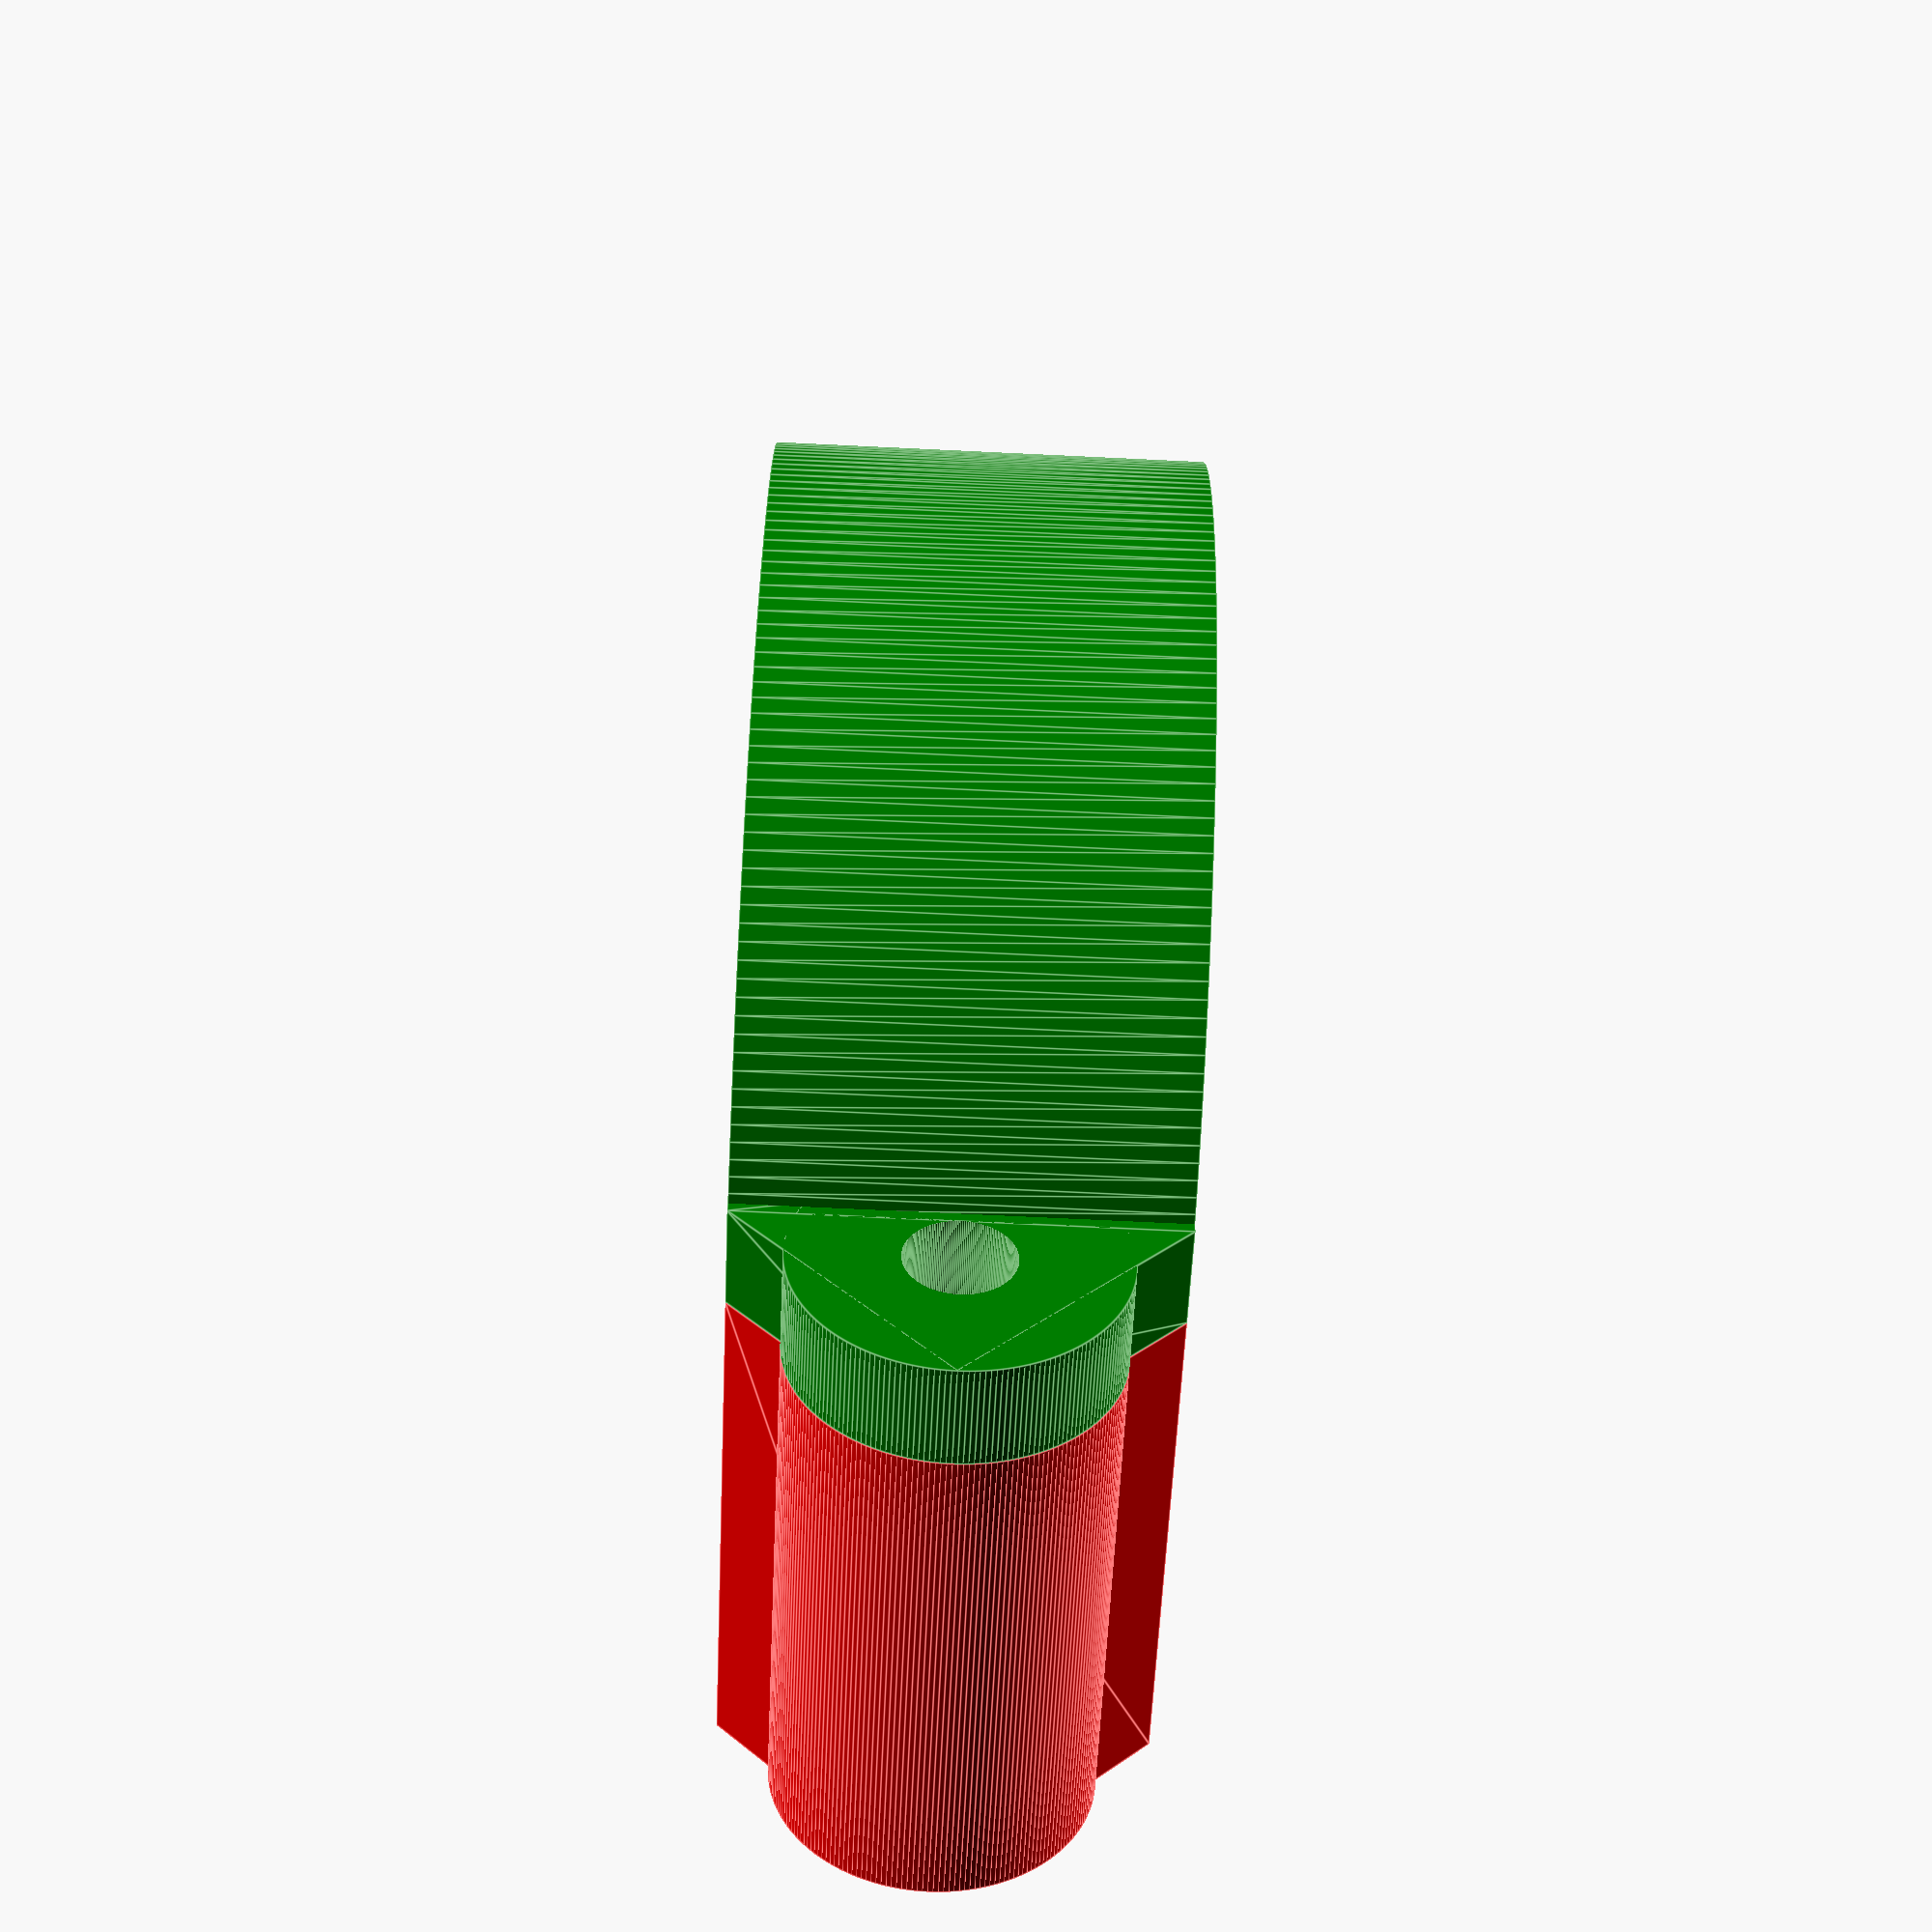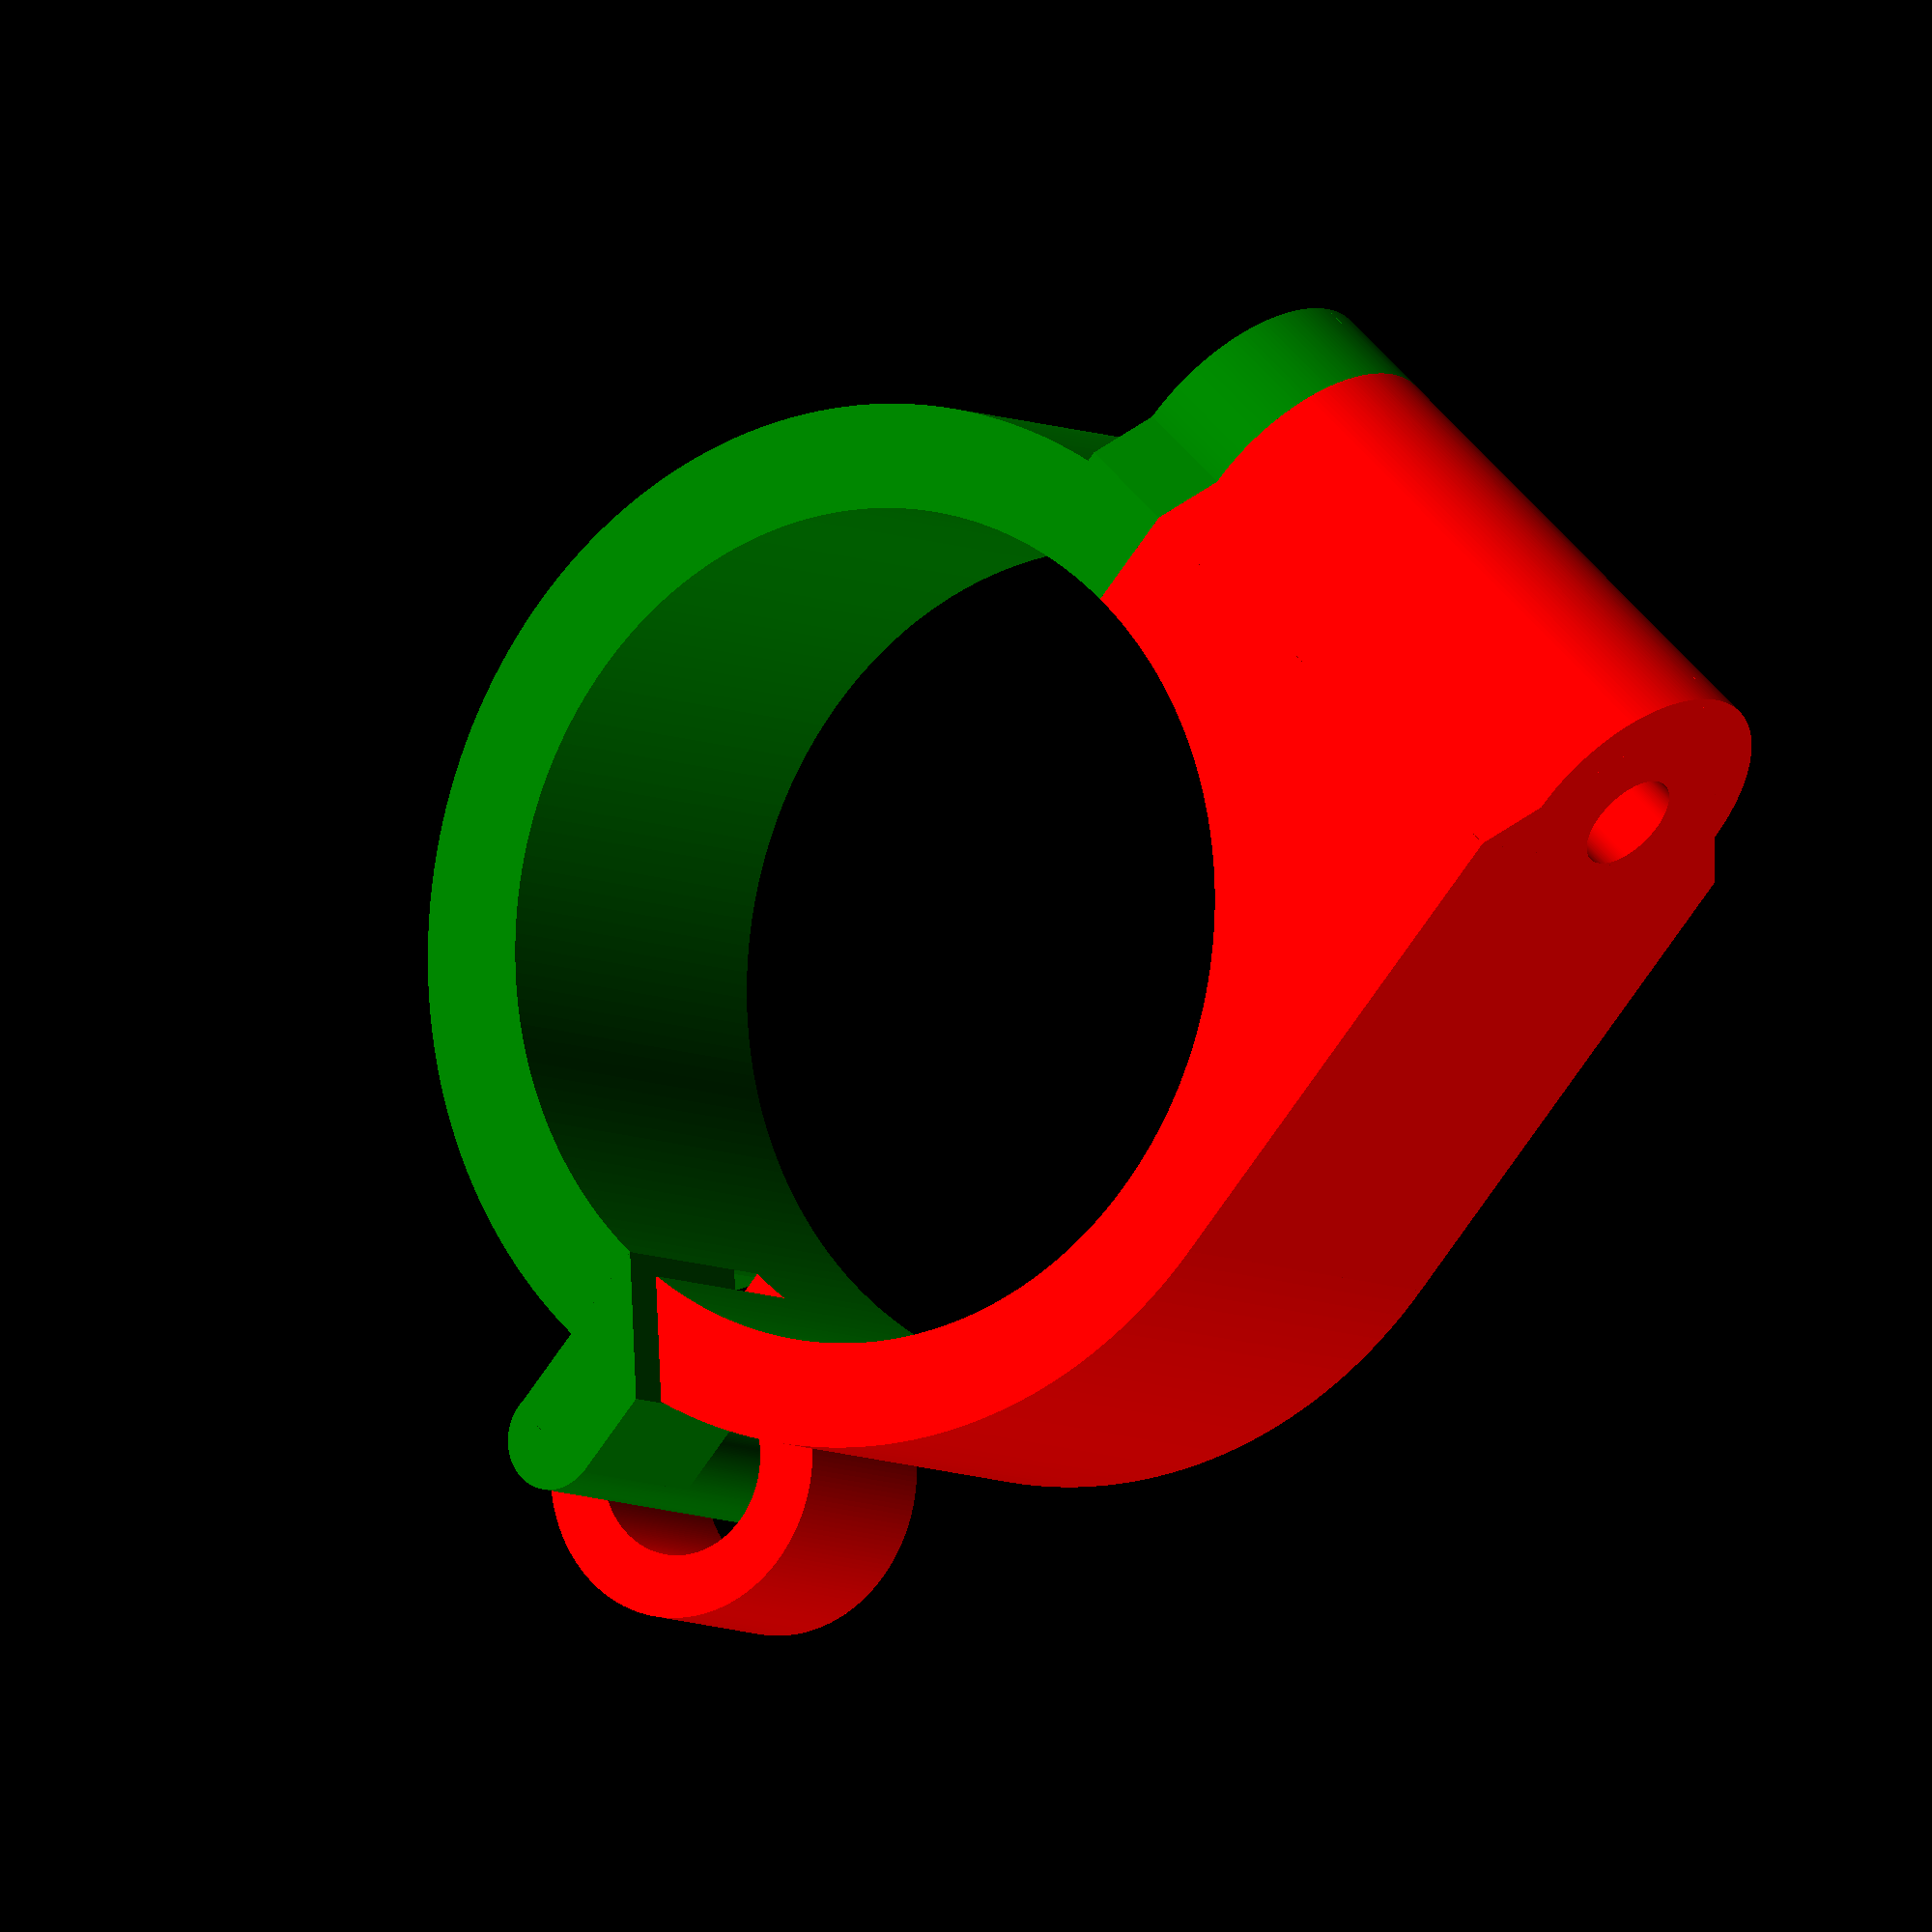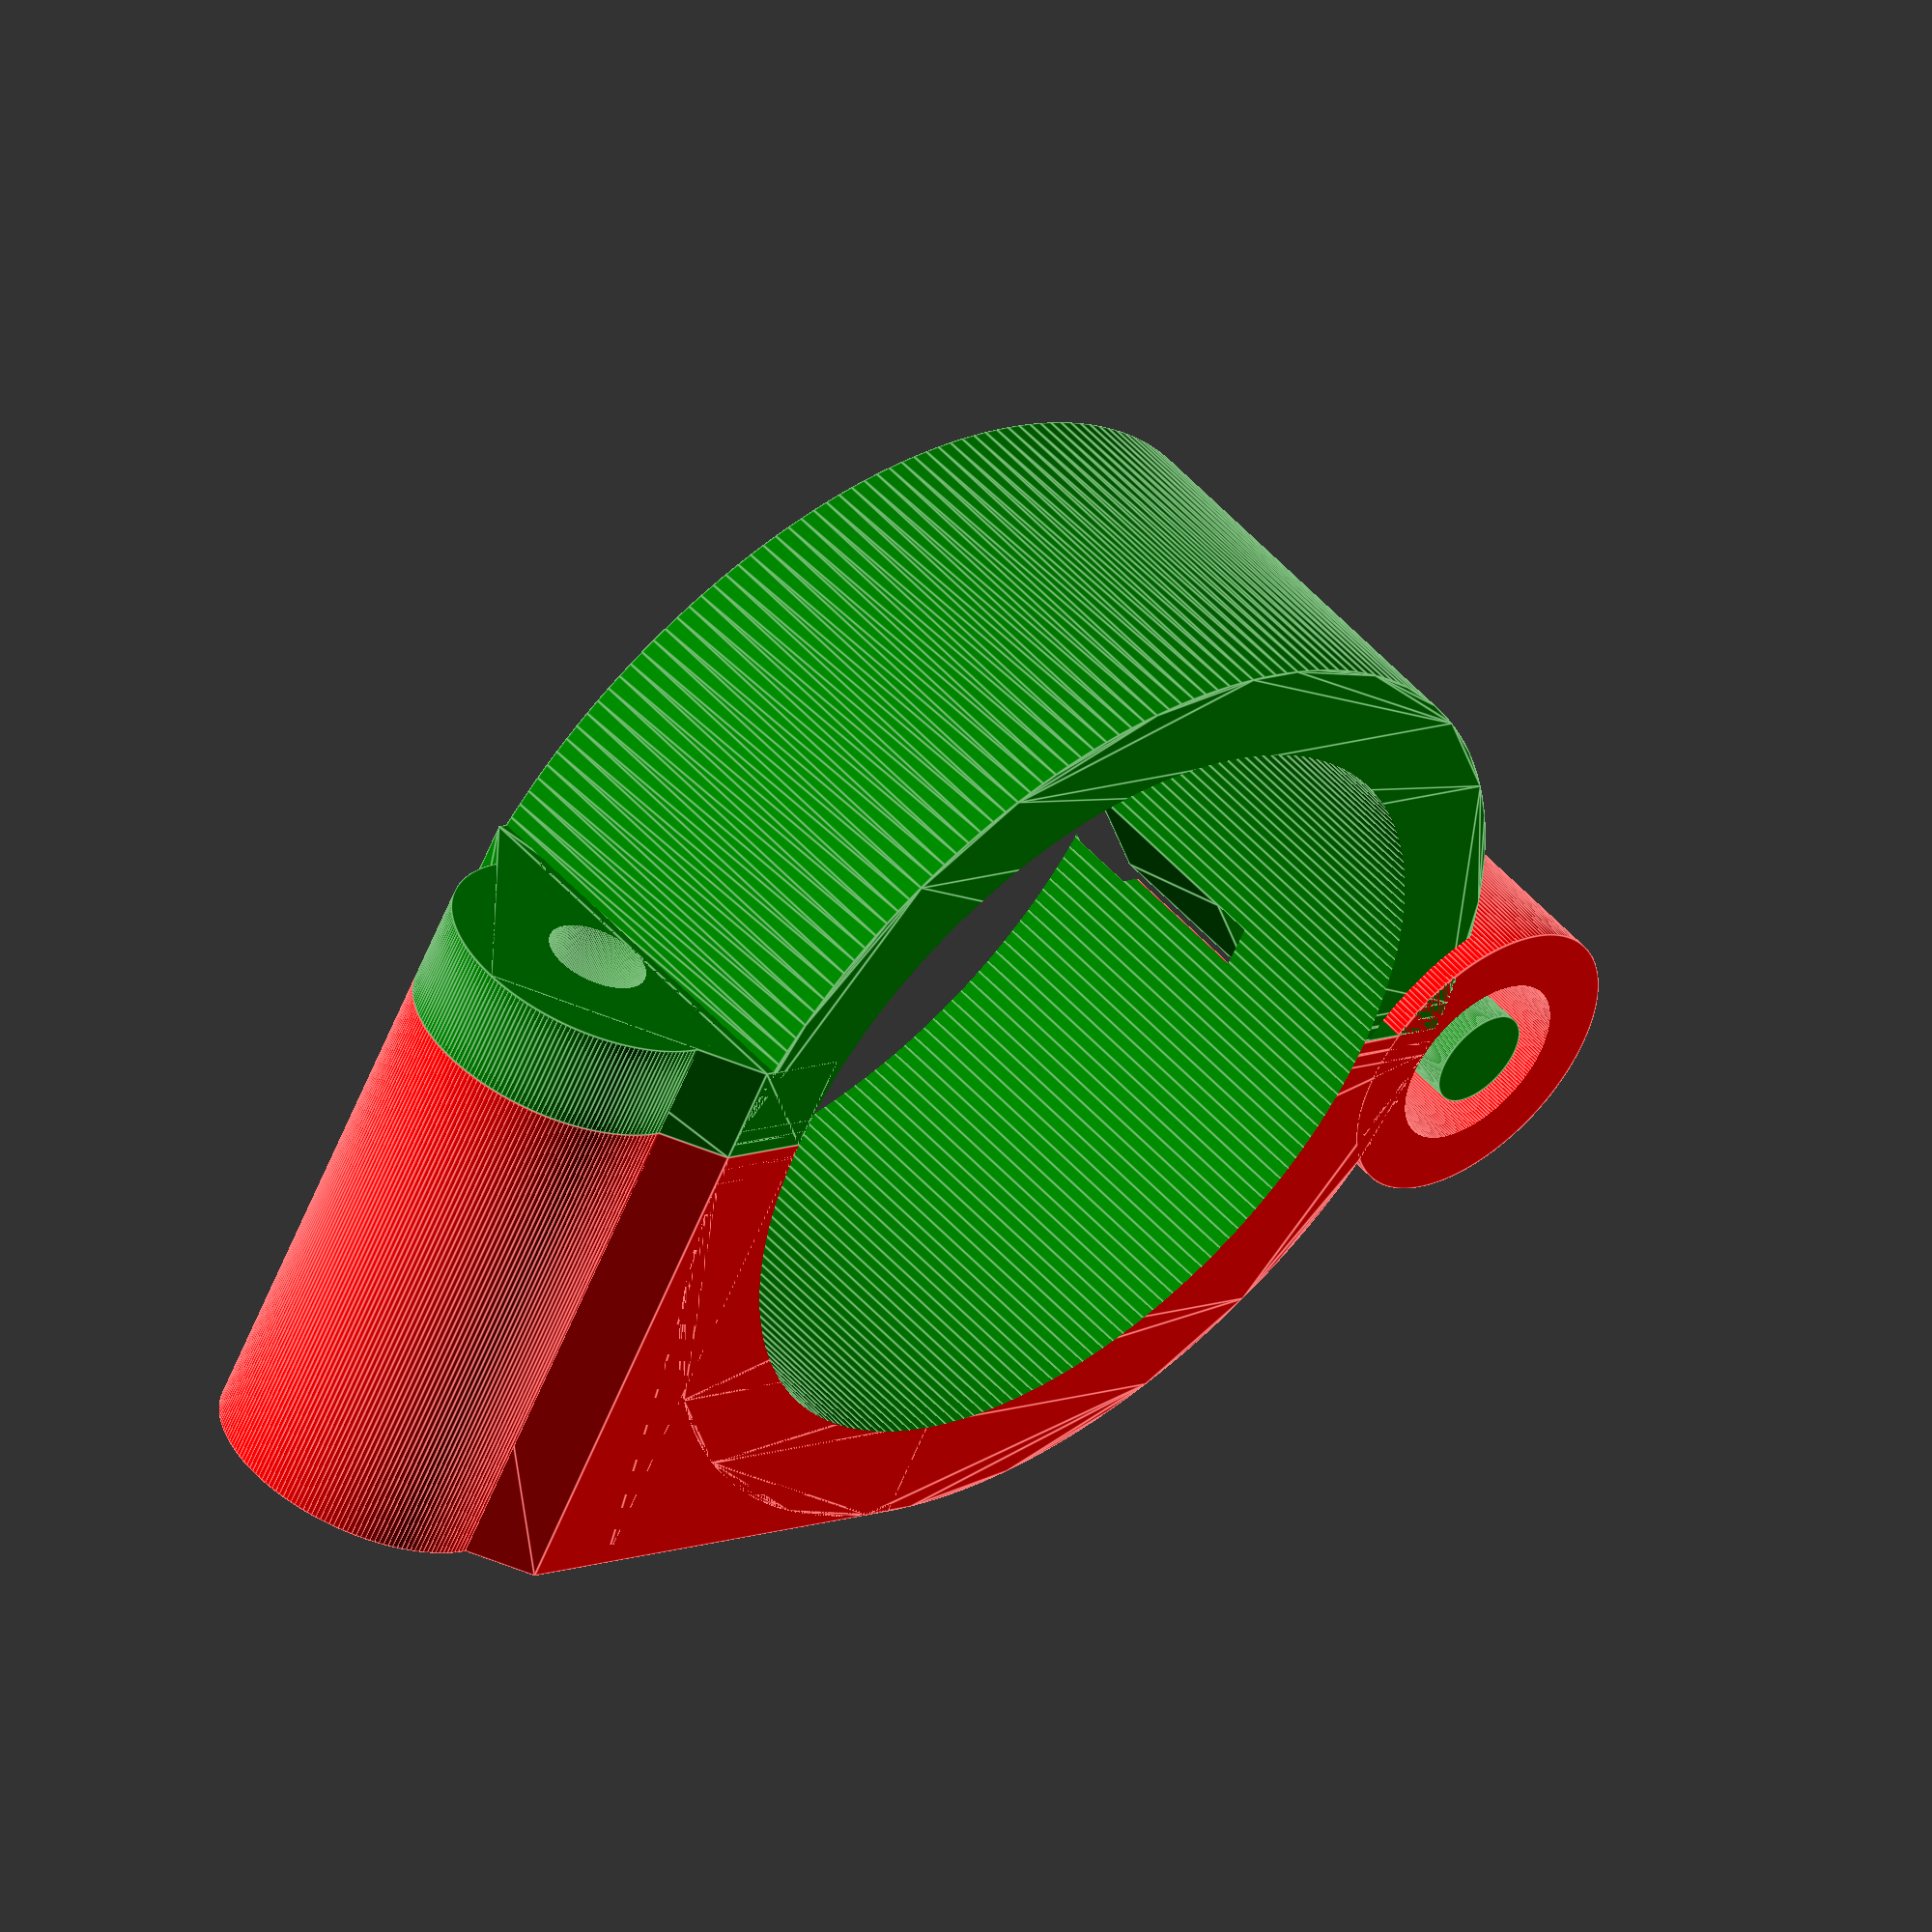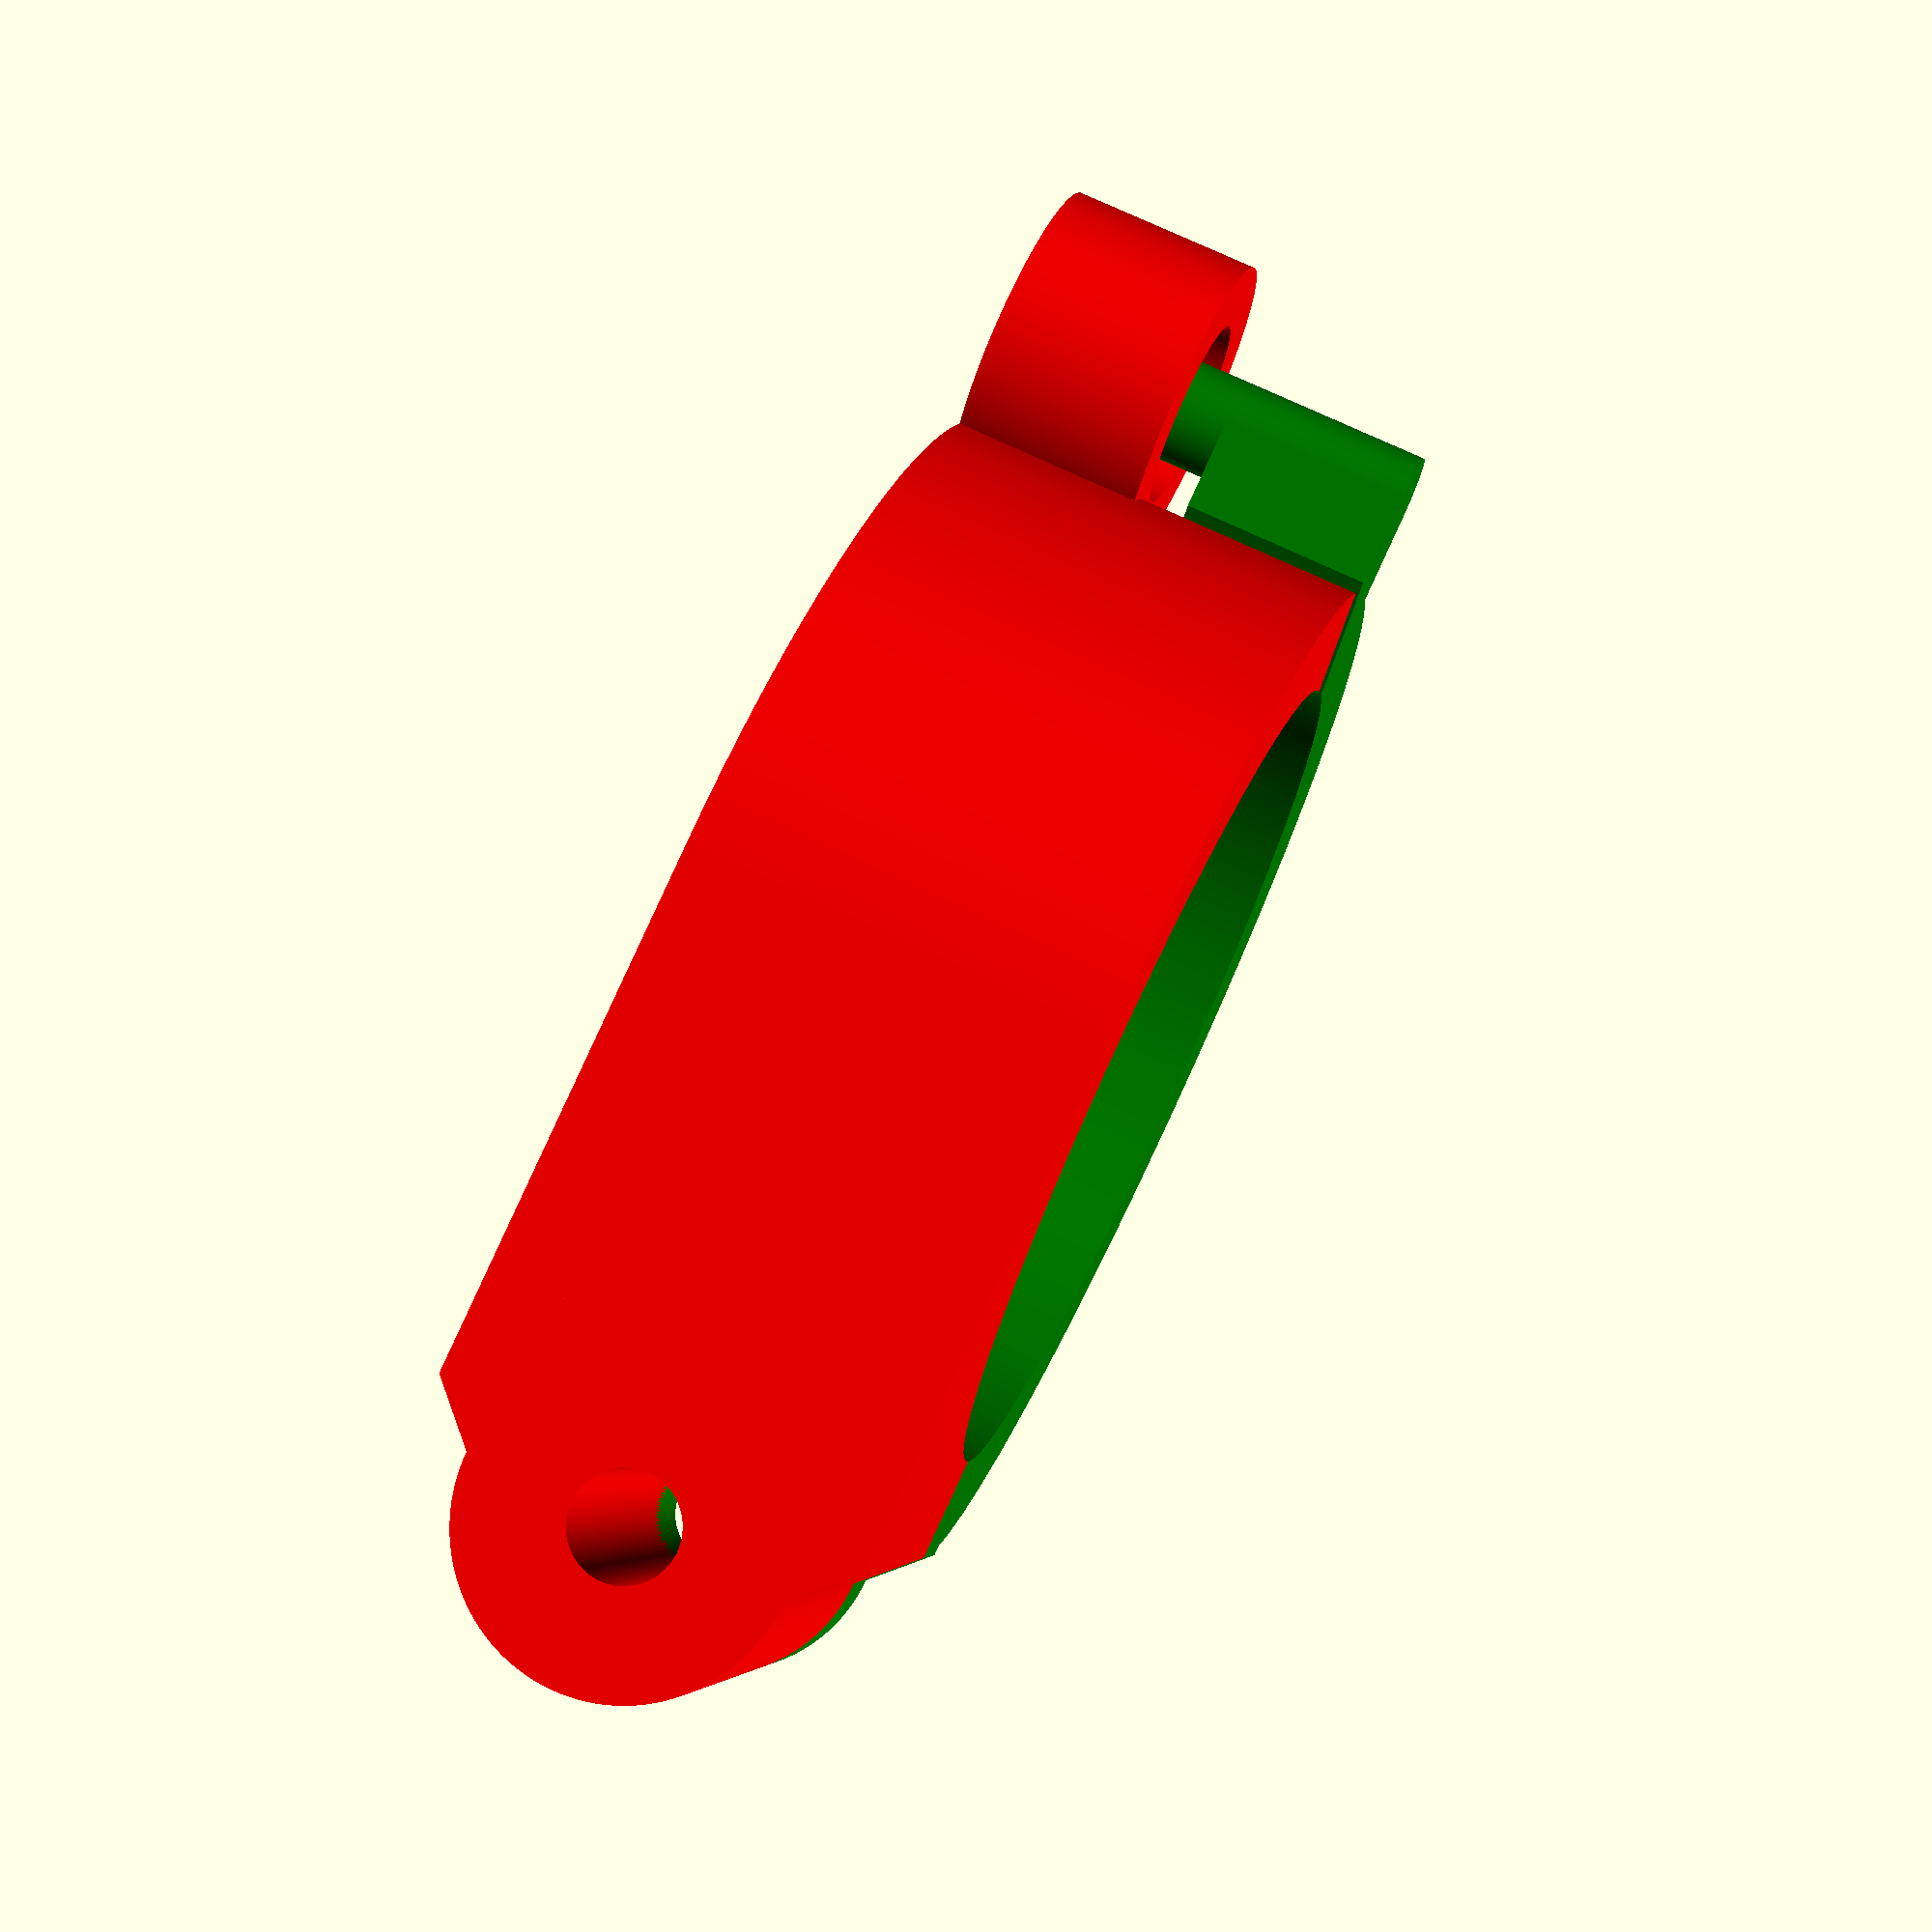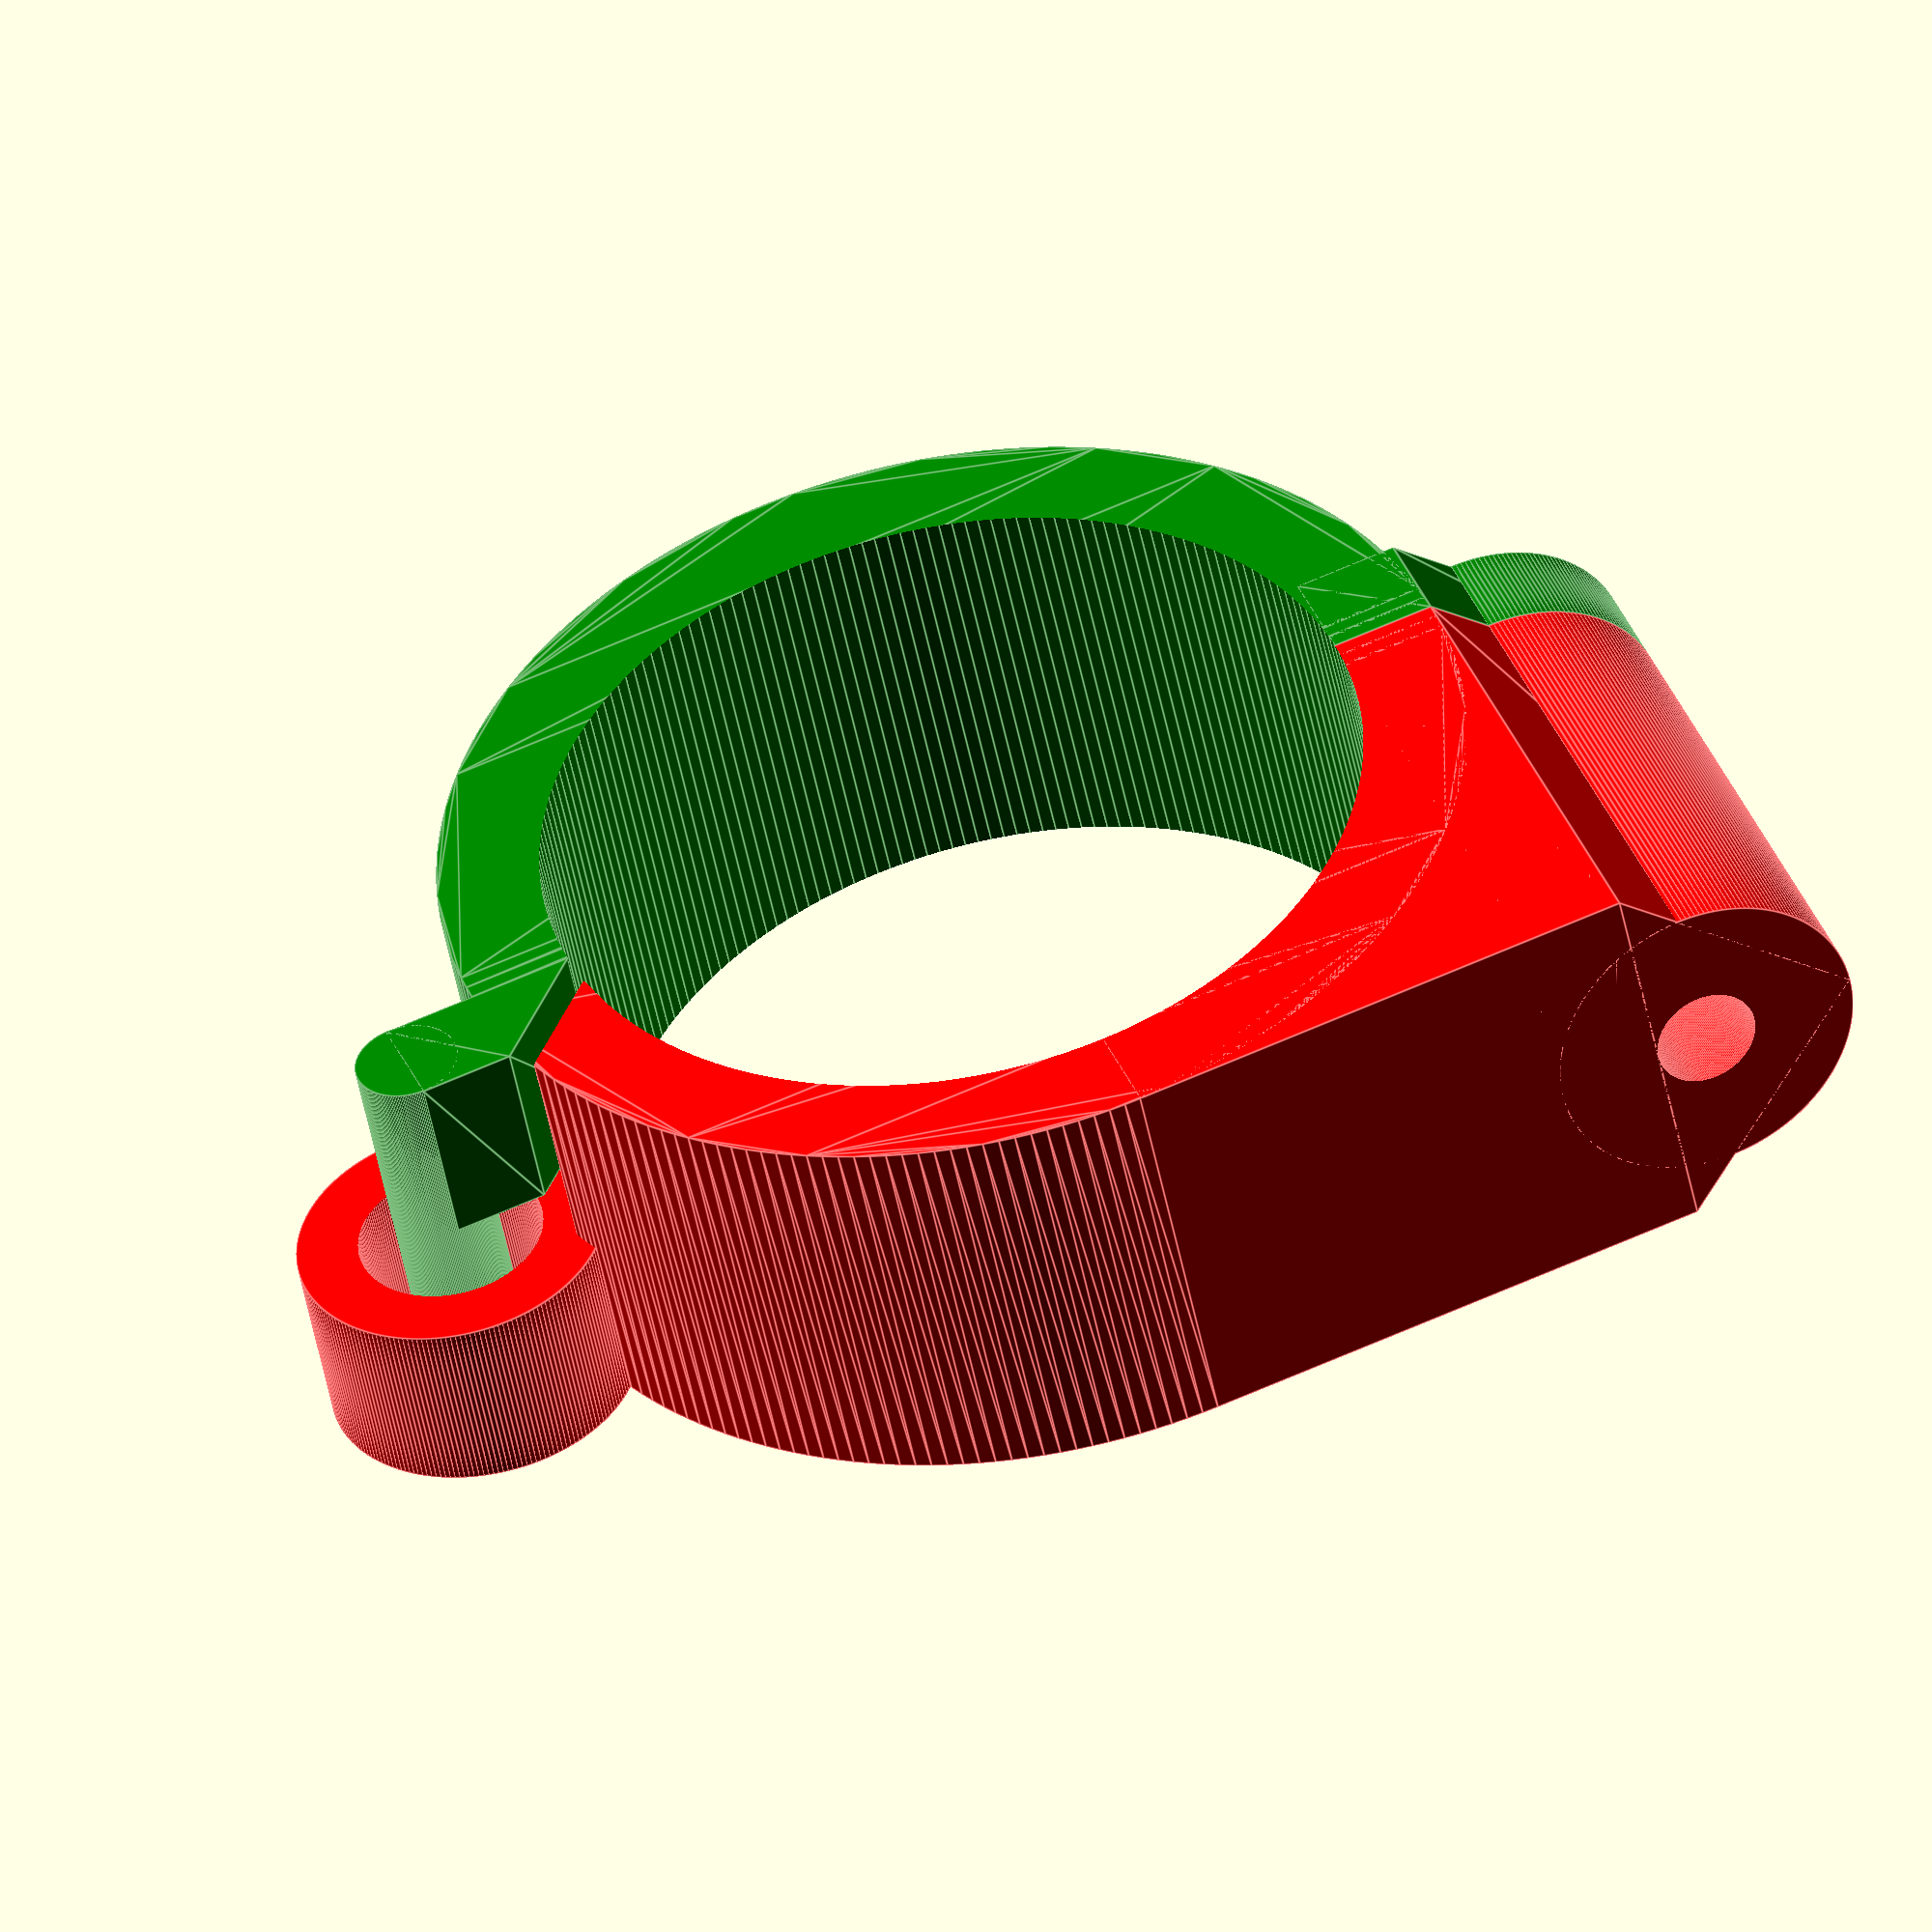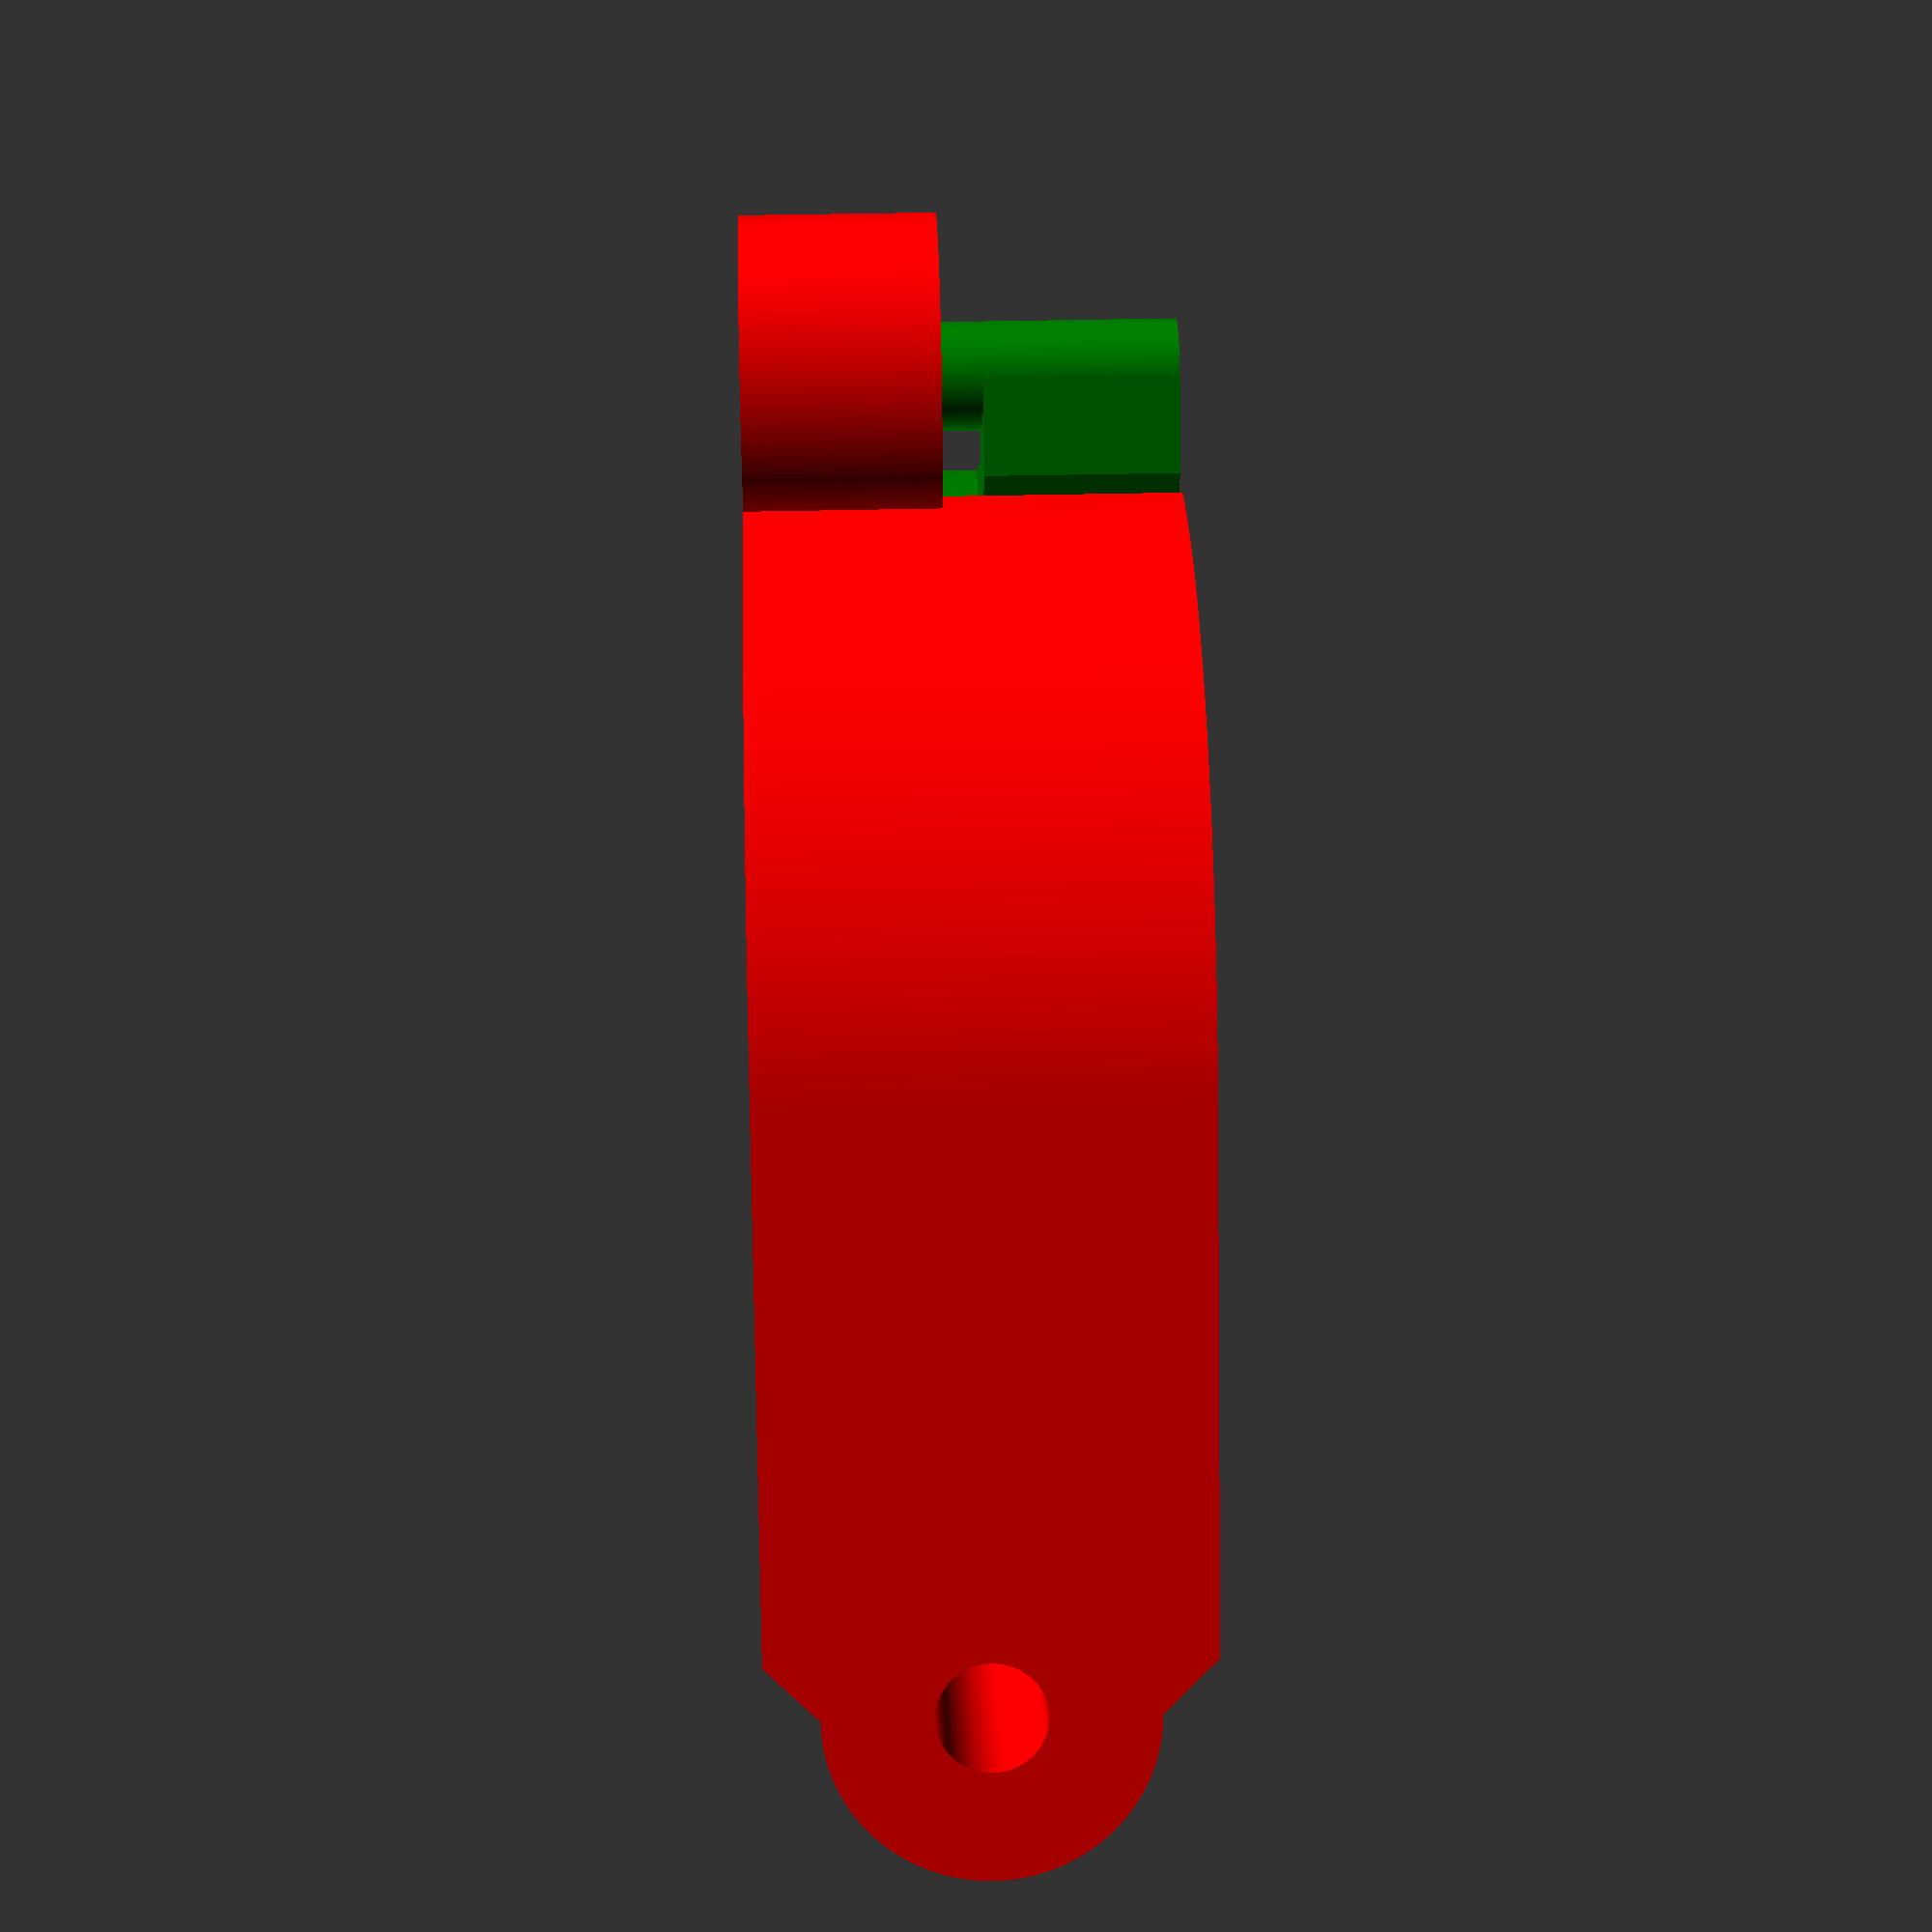
<openscad>
// Beamconnector
$fn = 200;

beamADiameter = 40;
beamBDiameter = 30;

widthA = 20;
widthB = 8;

screwDiameter = 5;

thickness = 5;

offset = 2;

// Part A
//   Top Part

color("red") {
  difference() {
    ringPart(beamADiameter, widthA, thickness, 180);
    translate([0,0,-1]) {
      linear_extrude(height=(widthA + offset)/2 + 1) {
        polygon(points=[
          [-(beamADiameter/2 + 1.5 * thickness + offset),-1],
          [-(beamADiameter/2 + 1.5 * thickness + offset),thickness + offset],
          [-(beamADiameter/2 + thickness),thickness + offset],
          [-(beamADiameter/2),offset],
          [-(beamADiameter/2) + 1,offset],
          [-(beamADiameter/2) + 1,-1],
          [-(beamADiameter/2),-1]
        ]);
      }
    }
  }
  translate([0,beamADiameter/2 + thickness,0]) {
    screwPart(beamADiameter, widthA, beamADiameter/2 + thickness, thickness);
  }
  difference() {
    cube([beamADiameter/2 + thickness, beamADiameter/2 + thickness, widthA]);
    translate([0, 0, -1]) {
      cylinder(d=beamADiameter, h=widthA + 2);
    }
  }

  // connector
  rotate([0, 0, -angle(thickness, beamADiameter/2 + 1.5 * thickness)/2]) {
    translate([-(beamADiameter/2 + 1.5 * thickness + offset),0,(widthA + offset)/2]) {
      difference() {
        cylinder(h=(widthA - offset)/2, d=thickness*3);
        translate([0,0,-1]) {
          cylinder(h=widthA/2 + 2, d = thickness + 2 * offset);
        }
      }
    }
  }
}


//   Bottom Part

color("green") {
  difference() {
    ringPart(beamADiameter, widthA, thickness, -180);
    // part from the connector
    rotate([0, 0, -angle(thickness, beamADiameter/2 + 1.5 * thickness + offset)/2]) {
      translate([-(beamADiameter/2 + 1.5 * thickness + offset),0,(widthA - offset)/2]) {
        cylinder(h=(widthA + offset)/2 + 1, d=thickness*3 + 2 * offset);
      }
    }
  }
  screwPart(beamADiameter, widthA, thickness, thickness);

  // connector
  union() {
    rotate([0, 0, -angle(thickness, beamADiameter/2 + 1.5 * thickness + offset)/2]) {
      translate([-(beamADiameter/2 + 1.5 * thickness + offset),0,0]) {
        cylinder(h=widthA, d=thickness);
      }
    }
    linear_extrude(height=(widthA-offset)/2) {
      polygon(points=[
        [-(beamADiameter/2 + 1.5 * thickness + offset),0],
        [-(beamADiameter/2 + 1.5 * thickness + offset),thickness],
        [-(beamADiameter/2 + thickness),thickness],
        [-(beamADiameter/2),0]
      ]);
    }
  }
}


// Functions
function angle(thickness, total_outer_radius) = atan(thickness / (total_outer_radius));

// HelperModules
module ringPart(beamDiameter, width, thickness, angle=360) {
  difference() {
    if (angle==360) {
      cylinder(d=beamDiameter + 2 * thickness, h=width);
    } else {
      pie((beamDiameter + 2 * thickness) / 2, angle, width);
    }
    translate([0, 0, -1]) {
      cylinder(d=beamDiameter, h=width + 2);
    }
  }
}

module screwPart(beamDiameter, width, thickness, stdThickness) {
  rotate([90, 0, 0]) {
    translate([(beamADiameter + screwDiameter) / 2 + stdThickness, widthA/2, 0]) {
      difference() {
        union() {
          cylinder(d=screwDiameter + 2 * stdThickness, h=thickness);
          linear_extrude(height=thickness) {
            polygon(points=[
              [-(screwDiameter / 2 + stdThickness), widthA/2],
              [-(screwDiameter / 2), widthA/2],
              [screwDiameter / 2 + stdThickness, 0],
              [-(screwDiameter / 2), -widthA/2],
              [-(screwDiameter / 2 + stdThickness), -widthA/2]
            ]);
          }
        }
        translate([0, 0, -1]) {
          cylinder(d=screwDiameter, h=thickness + 2);
        }
      }
    }
  }
}

/**
* pie.scad
*
* Use this module to generate a pie- or pizza- slice shape, which is particularly useful
* in combination with `difference()` and `intersection()` to render shapes that extend a
* certain number of degrees around or within a circle.
*
* This openSCAD library is part of the [dotscad](https://github.com/dotscad/dotscad)
* project.
*
* @copyright Chris Petersen, 2013
* @license http://creativecommons.org/licenses/LGPL/2.1/
* @license http://creativecommons.org/licenses/by-sa/3.0/
*
* @see http://www.thingiverse.com/thing:109467
* @source https://github.com/dotscad/dotscad/blob/master/pie.scad
*
* @param float radius Radius of the pie
* @param float angle Angle (size) of the pie to slice
* @param float height Height (thickness) of the pie
* @param float spin Angle to spin the slice on the Z axis
*/
module pie(radius, angle, height, spin=0) {
  // Negative angles shift direction of rotation
  clockwise = (angle < 0) ? true : false;
  // Support angles < 0 and > 360
  normalized_angle = abs((angle % 360 != 0) ? angle % 360 : angle % 360 + 360);
  // Select rotation direction
  rotation = clockwise ? [0, 180 - normalized_angle] : [180, normalized_angle];
  // Render
  if (angle != 0) {
    rotate([0,0,spin]) linear_extrude(height=height)
    difference() {
      circle(radius);
      if (normalized_angle < 180) {
        union() for(a = rotation)
        rotate(a) translate([-radius, 0, 0]) square(radius * 2);
      }
      else if (normalized_angle != 360) {
        intersection_for(a = rotation)
        rotate(a) translate([-radius, 0, 0]) square(radius * 2);
      }
    }
  }
}

</openscad>
<views>
elev=255.0 azim=250.2 roll=272.7 proj=p view=edges
elev=186.5 azim=47.8 roll=326.5 proj=o view=wireframe
elev=309.8 azim=208.7 roll=320.3 proj=o view=edges
elev=287.0 azim=12.8 roll=115.5 proj=p view=wireframe
elev=228.5 azim=21.5 roll=349.3 proj=o view=edges
elev=145.3 azim=246.0 roll=91.9 proj=p view=wireframe
</views>
